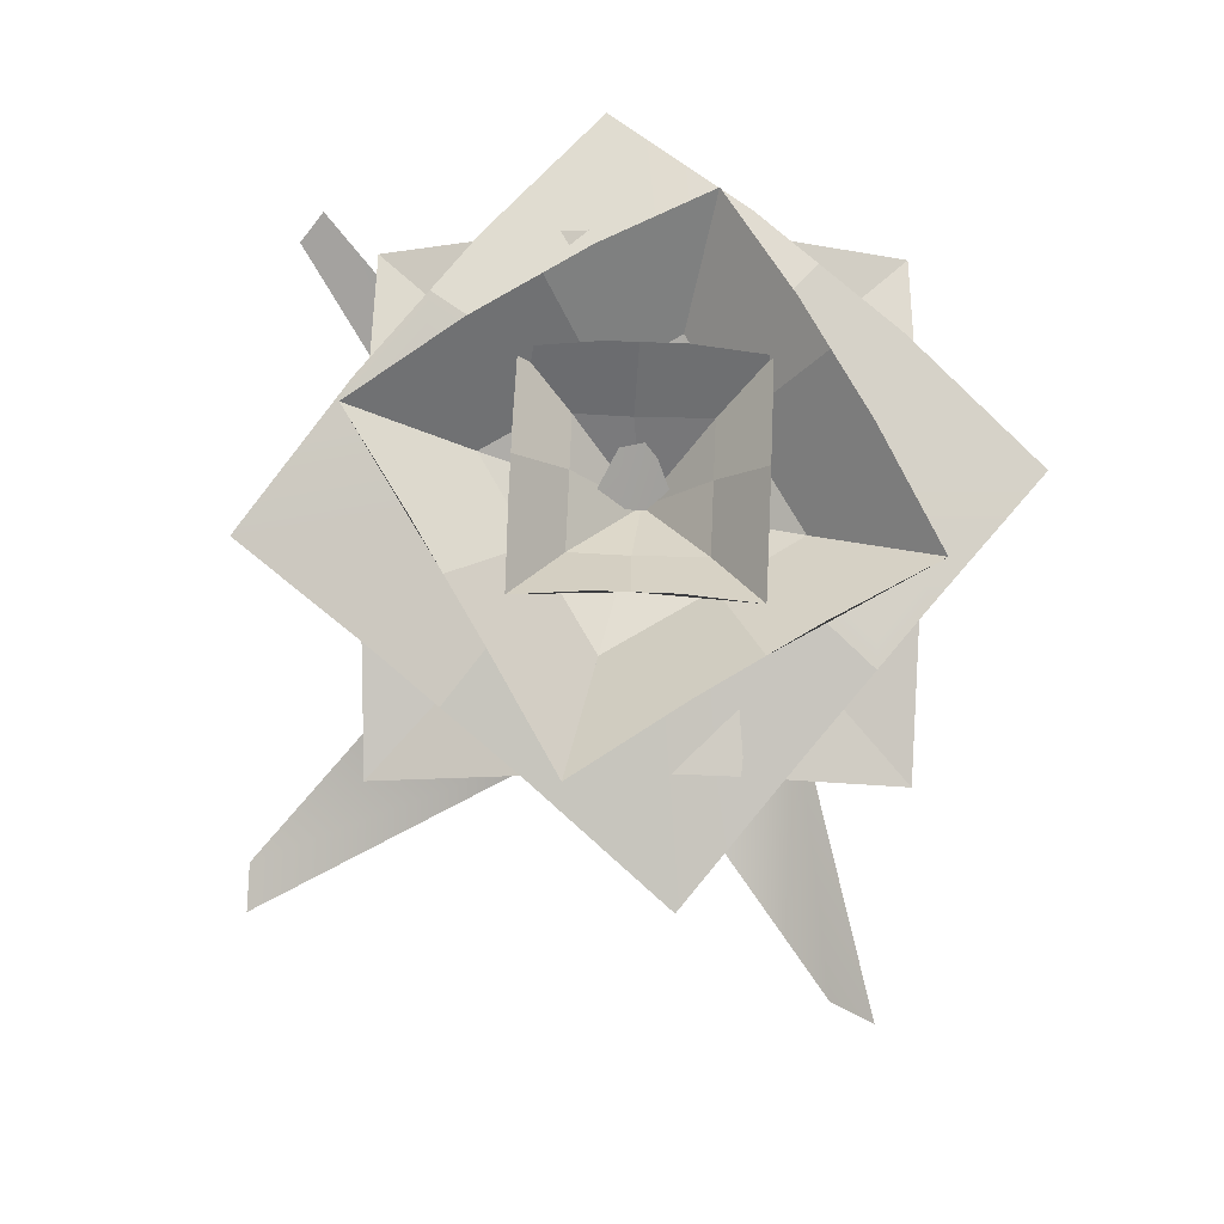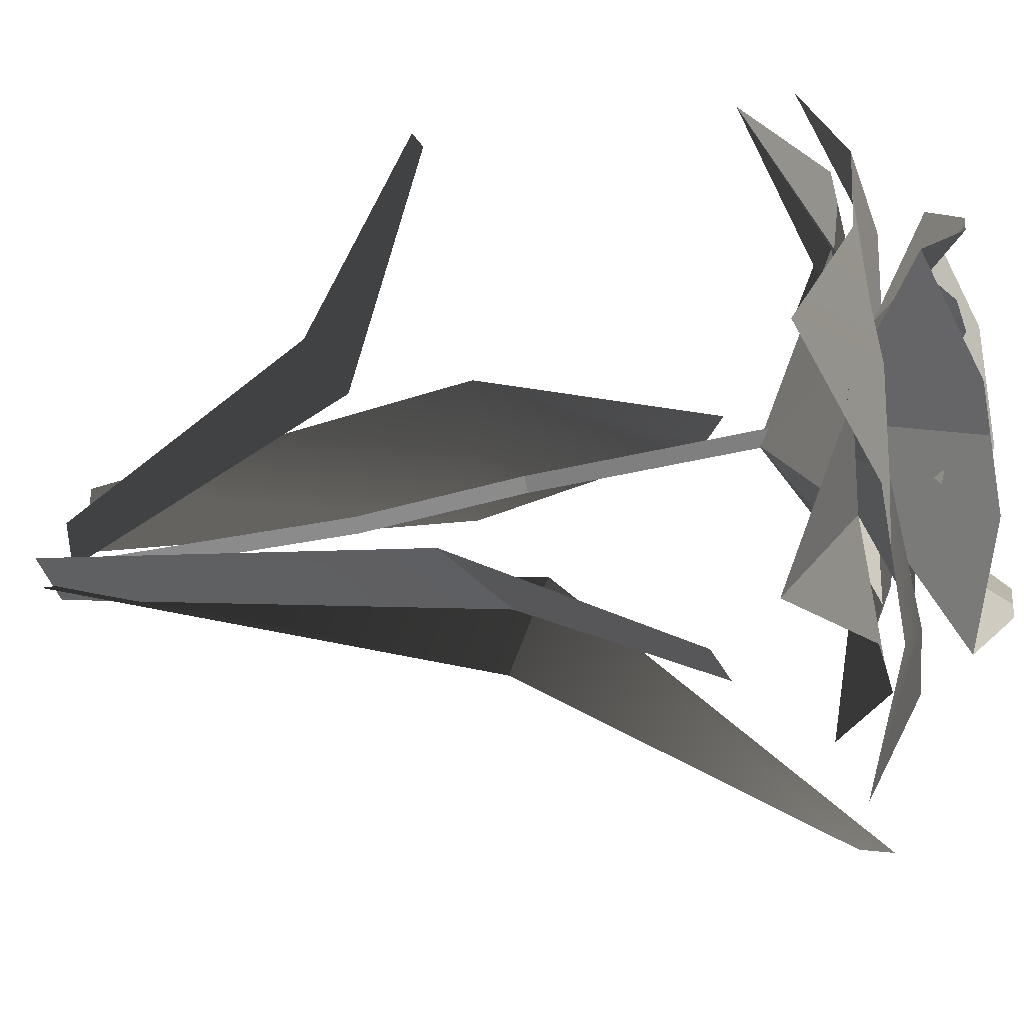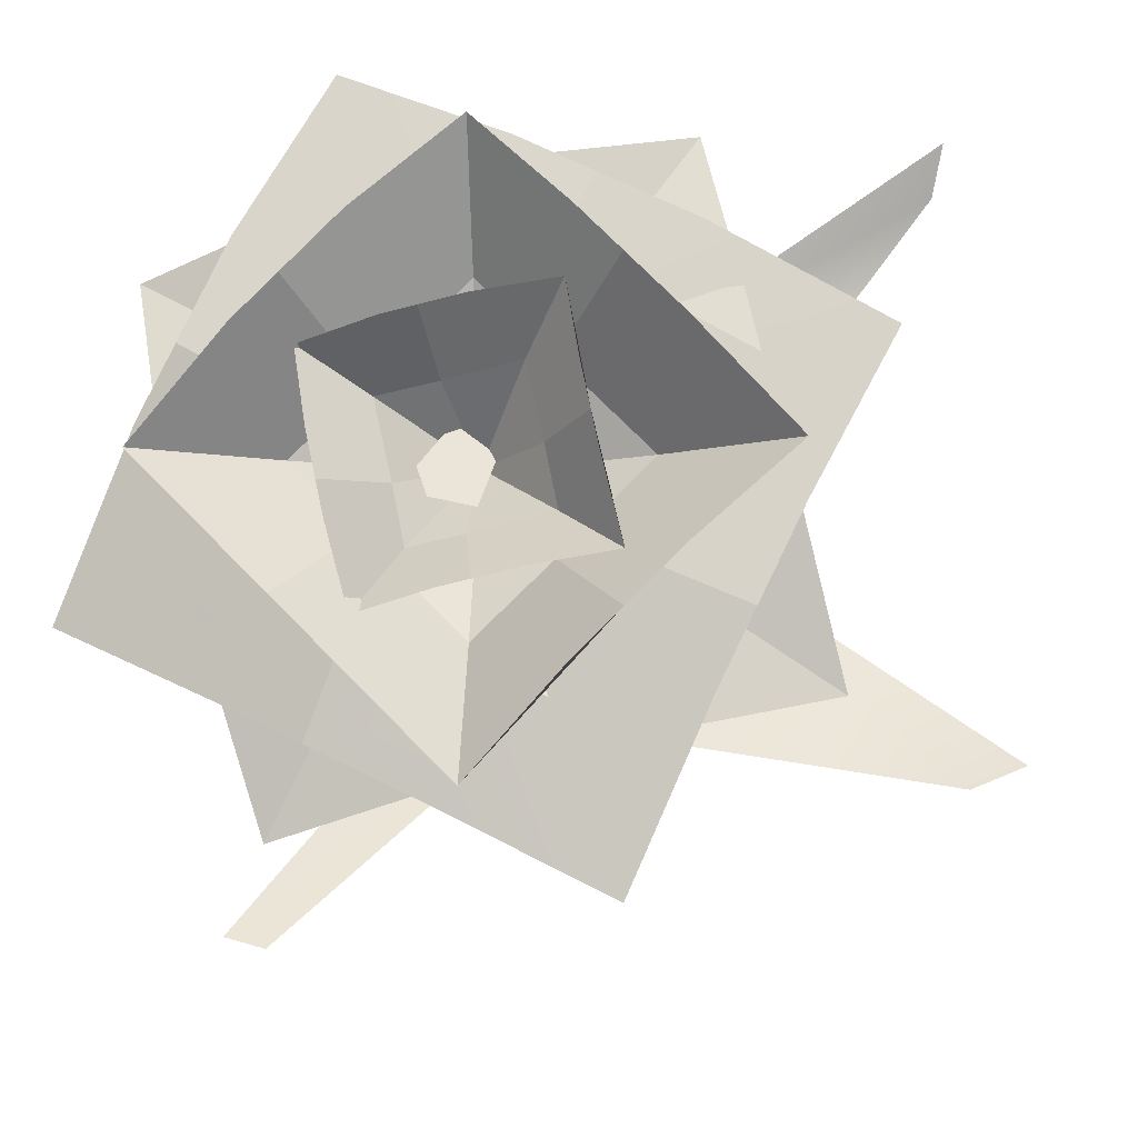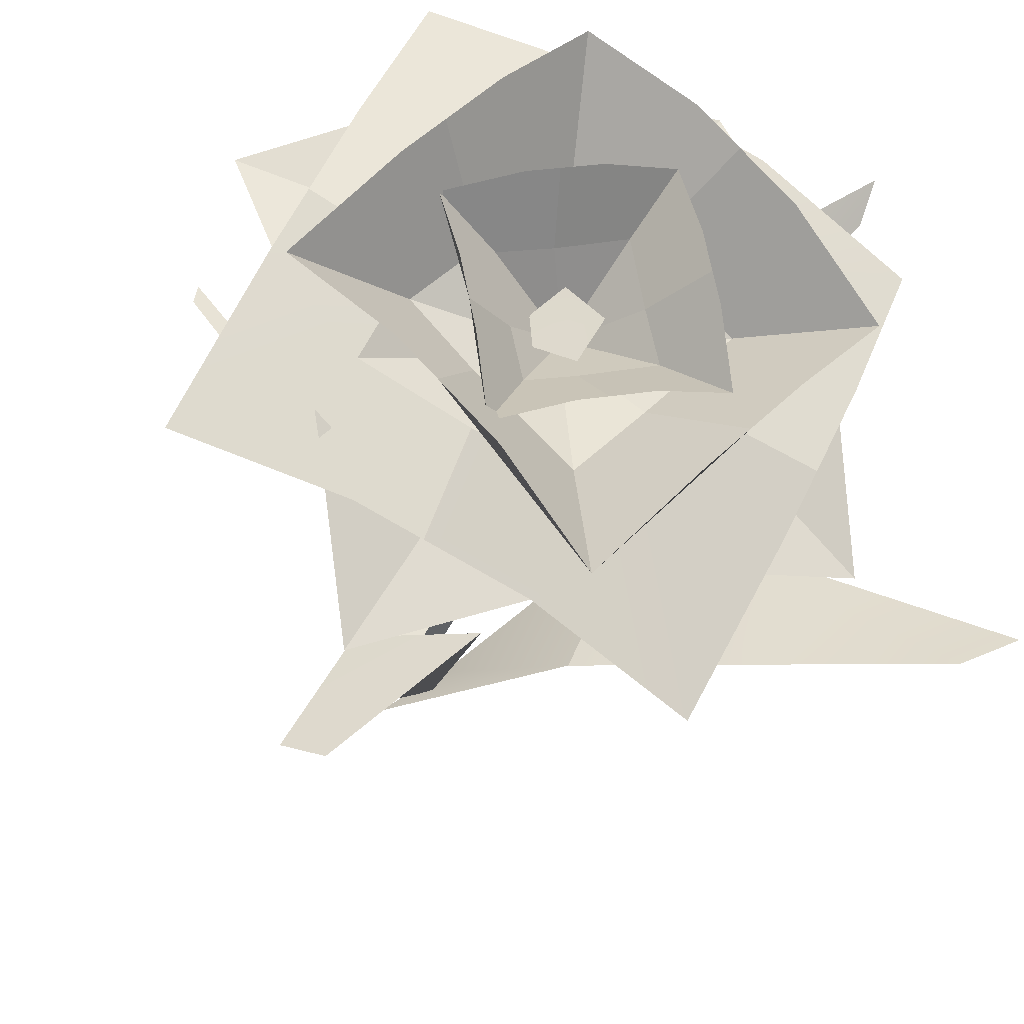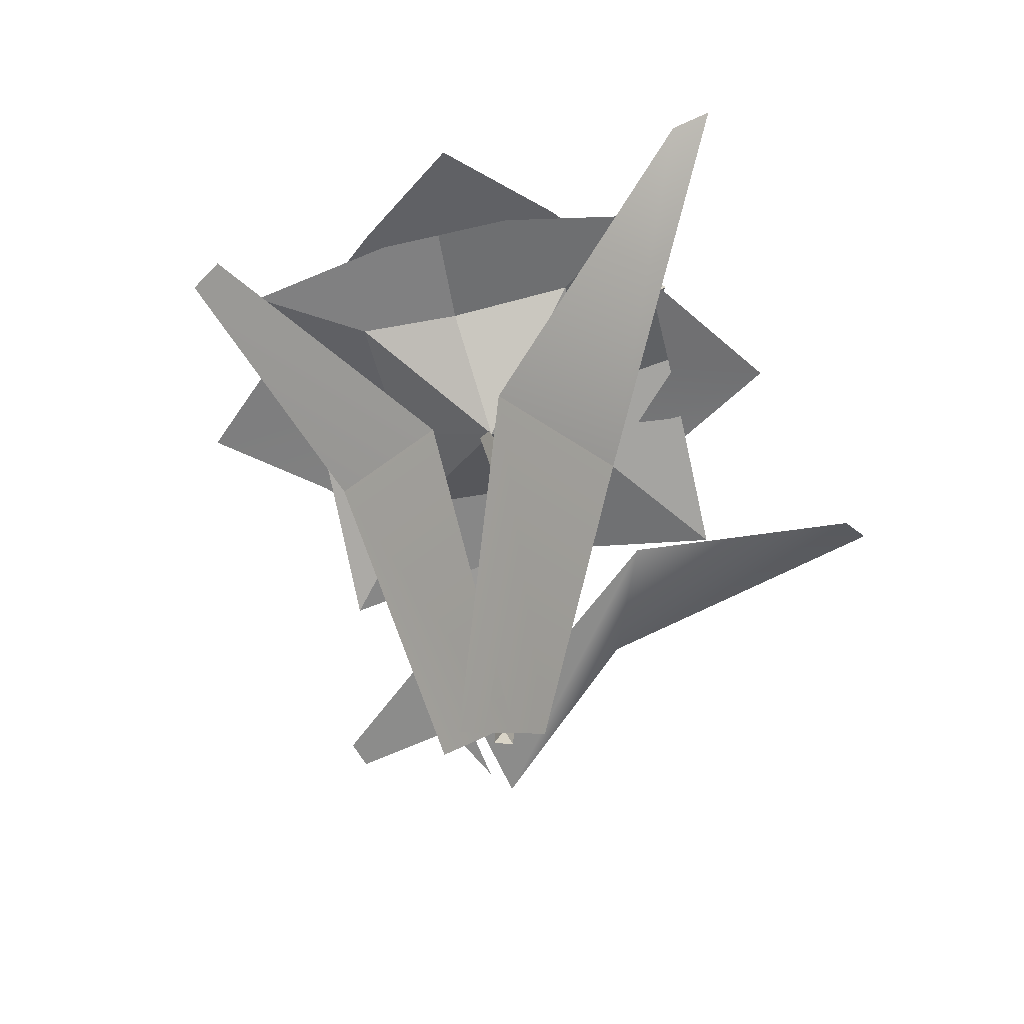
<metadata>
{"format":"obj","ext":"obj","renderer":"f3d","projection":"perspective","resolution":1024,"background":"white","views":[{"elev":80.0,"azim":-75.7,"up":"+Y"},{"elev":-34.0,"azim":102.3,"up":"+Z"},{"elev":-10.9,"azim":-174.7,"up":"+Z"},{"elev":-23.9,"azim":165.9,"up":"+Z"},{"elev":-59.6,"azim":-152.8,"up":"+Y"}]}
</metadata>
<code>
g flowerStandingOrangeGeo
v 0.004493 0.151 0.00301
v 0.004746 0.1616 -0.02502
v 0.02145 0.1605 -0.008109
v -0.008053 0.1605 -0.01239
v 0.004746 0.1616 -0.02502
v 0.004493 0.151 0.00301
v -0.007885 0.1605 0.01861
v -0.02346 0.1618 0.002834
v 0.004493 0.151 0.00301
v 0.004493 0.151 0.00301
v 0.0326 0.1615 0.003182
v 0.02044 0.1604 0.01519
v 0.004398 0.1616 0.03104
v -0.007885 0.1605 0.01861
v 0.004493 0.151 0.00301
v 0.004493 0.151 0.00301
v 0.02145 0.1605 -0.008109
v 0.0326 0.1615 0.003182
v -0.02346 0.1618 0.002834
v -0.008053 0.1605 -0.01239
v 0.004493 0.151 0.00301
v 0.004398 0.1616 0.03104
v 0.004493 0.151 0.00301
v 0.02044 0.1604 0.01519
v 0.005251 0.1475 0.002681
v -0.007215 0.1634 -0.03356
v 0.02199 0.1616 -0.0193
v -0.018 0.1615 -0.01147
v -0.007215 0.1634 -0.03356
v 0.005251 0.1475 0.002681
v -0.003749 0.1615 0.02844
v -0.03099 0.1634 0.01515
v 0.005251 0.1475 0.002681
v 0.005251 0.1475 0.002681
v 0.04149 0.1634 -0.009785
v 0.03122 0.1615 0.01121
v 0.01769 0.1634 0.03892
v -0.003749 0.1615 0.02844
v 0.005251 0.1475 0.002681
v 0.005251 0.1475 0.002681
v 0.02199 0.1616 -0.0193
v 0.04149 0.1634 -0.009785
v -0.03099 0.1634 0.01515
v -0.018 0.1615 -0.01147
v 0.005251 0.1475 0.002681
v 0.01769 0.1634 0.03892
v 0.005251 0.1475 0.002681
v 0.03122 0.1615 0.01121
v 0.004072 0.137 0.003259
v 0.02363 0.1557 -0.02805
v 0.03034 0.1571 0.002134
v 0.0009463 0.1533 -0.02254
v 0.02363 0.1557 -0.02805
v 0.004072 0.137 0.003259
v -0.01946 0.1568 0.01207
v -0.02636 0.1557 -0.01593
v 0.004072 0.137 0.003259
v 0.004072 0.137 0.003259
v 0.03575 0.1557 0.02194
v 0.01419 0.1533 0.02718
v -0.01424 0.1557 0.03406
v -0.01946 0.1568 0.01207
v 0.004072 0.137 0.003259
v 0.004072 0.137 0.003259
v 0.03034 0.1571 0.002134
v 0.03575 0.1557 0.02194
v -0.02636 0.1557 -0.01593
v 0.0009463 0.1533 -0.02254
v 0.004072 0.137 0.003259
v -0.01424 0.1557 0.03406
v 0.004072 0.137 0.003259
v 0.01419 0.1533 0.02718
v 0.004164 0.153 0.003209
v -0.00901 0.1664 -0.006341
v 0.004772 0.1648 -0.009238
v -0.006829 0.1659 0.004146
v -0.00901 0.1664 -0.006341
v 0.004164 0.153 0.003209
v 0.008733 0.1653 0.01404
v -0.004108 0.1669 0.01673
v 0.004164 0.153 0.003209
v 0.004164 0.153 0.003209
v 0.01403 0.1648 -0.0112
v 0.0161 0.1644 -0.001229
v 0.01893 0.1653 0.01188
v 0.008733 0.1653 0.01404
v 0.004164 0.153 0.003209
v 0.004164 0.153 0.003209
v 0.004772 0.1648 -0.009238
v 0.01403 0.1648 -0.0112
v -0.004108 0.1669 0.01673
v -0.006829 0.1659 0.004146
v 0.004164 0.153 0.003209
v 0.01893 0.1653 0.01188
v 0.004164 0.153 0.003209
v 0.0161 0.1644 -0.001229
v -0.01507 0.08496 -0.02924
v 0.003479 -0.003827 -0.009027
v -0.01028 -0.001375 0.0004235
v -0.02857 0.09007 0.0007985
v -0.02857 0.09007 0.0007985
v -0.07728 0.1509 -0.04298
v -0.06898 0.1443 -0.04567
v -0.01507 0.08496 -0.02924
v 0.004398 0.1616 0.03104
v 0.02044 0.1604 0.01519
v 0.03087 0.1798 0.02724
v 0.004279 0.1723 0.05359
v 0.02124 0.1799 0.03675
v 0.03838 0.1798 -0.01361
v 0.05519 0.172 0.003312
v 0.0326 0.1615 0.003182
v 0.03169 0.1798 -0.02039
v 0.02145 0.1605 -0.008109
v -0.01966 0.1801 -0.02317
v -0.008053 0.1605 -0.01239
v -0.02346 0.1618 0.002834
v -0.02891 0.1801 -0.01403
v -0.046 0.1725 0.002685
v 0.004746 0.1616 -0.02502
v -0.008053 0.1605 -0.01239
v -0.01966 0.1801 -0.02317
v 0.00491 0.1723 -0.0476
v -0.01198 0.18 -0.03075
v 0.03169 0.1798 -0.02039
v 0.02145 0.1605 -0.008109
v 0.004746 0.1616 -0.02502
v 0.00491 0.1723 -0.0476
v 0.02166 0.1799 -0.03054
v -0.02346 0.1618 0.002834
v -0.007885 0.1605 0.01861
v -0.01977 0.1801 0.02908
v -0.02912 0.1801 0.01961
v -0.046 0.1725 0.002685
v -0.01977 0.1801 0.02908
v -0.007885 0.1605 0.01861
v 0.004398 0.1616 0.03104
v 0.004279 0.1723 0.05359
v -0.0124 0.18 0.03654
v 0.0326 0.1615 0.003182
v 0.05519 0.172 0.003312
v 0.03817 0.1798 0.02003
v 0.03087 0.1798 0.02724
v 0.02044 0.1604 0.01519
v 0.01769 0.1634 0.03892
v 0.03122 0.1615 0.01121
v 0.05005 0.1611 0.02207
v 0.04193 0.1611 0.03869
v 0.02773 0.1506 0.06809
v -0.001533 0.1611 0.05365
v -0.01442 0.1611 0.04737
v -0.003749 0.1615 0.02844
v 0.02199 0.1616 -0.0193
v 0.02956 0.1611 -0.03973
v 0.04126 0.1611 -0.03402
v 0.07065 0.1506 -0.01982
v 0.04149 0.1634 -0.009785
v 0.05622 0.1611 0.009465
v 0.03122 0.1615 0.01121
v 0.05005 0.1611 0.02207
v -0.04572 0.1611 -0.004103
v -0.03793 0.1611 -0.02007
v -0.018 0.1615 -0.01147
v -0.03099 0.1634 0.01515
v -0.06015 0.1506 0.02518
v -0.003749 0.1615 0.02844
v -0.03076 0.1611 0.03939
v -0.01442 0.1611 0.04737
v -0.018 0.1615 -0.01147
v -0.03793 0.1611 -0.02007
v -0.03146 0.1611 -0.03333
v -0.007215 0.1634 -0.03356
v -0.01725 0.1506 -0.06272
v 0.01203 0.1611 -0.04829
v 0.02956 0.1611 -0.03973
v 0.02199 0.1616 -0.0193
v -0.027 0.07601 0.01528
v 0.002343 0.004246 -0.001237
v 0.003418 0.004246 0.01312
v -0.01076 0.07828 0.03853
v -0.06611 0.1178 0.05536
v -0.06808 0.1221 0.06341
v -0.01424 0.1557 0.03406
v 0.01419 0.1533 0.02718
v 0.01767 0.1564 0.0475
v -0.02925 0.1427 0.05866
v 0.0006095 0.1564 0.05164
v 0.03034 0.1571 0.002134
v 0.04986 0.1598 -0.004719
v 0.05316 0.1575 0.007154
v 0.03575 0.1557 0.02194
v 0.06031 0.1427 0.03691
v -0.02121 0.1564 -0.03835
v -0.00482 0.1564 -0.04233
v 0.0009463 0.1533 -0.02254
v -0.05099 0.1427 -0.03094
v -0.02636 0.1557 -0.01593
v 0.008786 0.1564 -0.04563
v 0.03863 0.1427 -0.05267
v 0.02363 0.1557 -0.02805
v -0.00482 0.1564 -0.04233
v 0.0009463 0.1533 -0.02254
v 0.02363 0.1557 -0.02805
v 0.03863 0.1427 -0.05267
v 0.04605 0.1564 -0.0229
v 0.03034 0.1571 0.002134
v 0.04986 0.1598 -0.004719
v -0.04393 0.1566 -0.00108
v -0.05099 0.1427 -0.03094
v -0.02636 0.1557 -0.01593
v -0.01946 0.1568 0.01207
v -0.03973 0.1599 0.01573
v -0.03973 0.1599 0.01573
v -0.01946 0.1568 0.01207
v -0.01424 0.1557 0.03406
v -0.03663 0.1572 0.02893
v -0.02925 0.1427 0.05866
v 0.01419 0.1533 0.02718
v 0.03575 0.1557 0.02194
v 0.06031 0.1427 0.03691
v 0.01767 0.1564 0.0475
v 0.03061 0.1564 0.04436
v 0.01893 0.1653 0.01188
v 0.0161 0.1644 -0.001229
v 0.02569 0.1753 -0.00279
v 0.02999 0.1712 0.01865
v 0.02732 0.1754 0.004916
v 0.008052 0.1758 -0.01932
v 0.02134 0.1704 -0.02209
v 0.01403 0.1648 -0.0112
v 0.004772 0.1648 -0.009238
v 0.002641 0.1762 -0.01818
v -0.01481 0.178 0.006067
v -0.006829 0.1659 0.004146
v -0.004108 0.1669 0.01673
v -0.01068 0.174 0.02722
v -0.01324 0.1782 0.01347
v -0.00901 0.1664 -0.006341
v -0.006829 0.1659 0.004146
v -0.01481 0.178 0.006067
v -0.01933 0.1732 -0.01351
v -0.01611 0.1779 -7.387e-05
v 0.002641 0.1762 -0.01818
v 0.004772 0.1648 -0.009238
v -0.00901 0.1664 -0.006341
v -0.00547 0.1767 -0.01647
v -0.01933 0.1732 -0.01351
v 0.008733 0.1653 0.01404
v 0.01072 0.177 0.02257
v 0.003158 0.1775 0.02416
v -0.004108 0.1669 0.01673
v -0.01068 0.174 0.02722
v 0.01893 0.1653 0.01188
v 0.02999 0.1712 0.01865
v 0.01668 0.1766 0.02131
v 0.008733 0.1653 0.01404
v 0.01072 0.177 0.02257
v 0.02569 0.1753 -0.00279
v 0.0161 0.1644 -0.001229
v 0.01403 0.1648 -0.0112
v 0.02134 0.1704 -0.02209
v 0.02445 0.1752 -0.008629
v -0.003324 -0.0004259 -0.003284
v -0.005512 0.05706 0.0008597
v -0.005512 0.05706 0.004495
v -0.003324 -0.0004259 0.0003508
v -0.003324 -0.0004259 0.0003508
v -0.005512 0.05706 0.004495
v -0.002363 0.05706 0.002677
v -0.0001748 -0.0004259 -0.001467
v -0.0001748 -0.0004259 -0.001467
v -0.005512 0.05706 0.0008597
v -0.003324 -0.0004259 -0.003284
v -0.002363 0.05706 0.002677
v -0.003741 0.09116 0.004296
v -0.0005919 0.09116 0.006117
v -0.005512 0.05706 0.0008597
v -0.003741 0.09116 0.004296
v -0.003741 0.09116 0.007934
v -0.005512 0.05706 0.004495
v -0.005512 0.05706 0.004495
v -0.003741 0.09116 0.007934
v -0.0005919 0.09116 0.006117
v -0.002363 0.05706 0.002677
v -0.003741 0.09116 0.004296
v 0.00605 0.148 0.002034
v 0.00605 0.148 0.005669
v -0.003741 0.09116 0.007934
v -0.003741 0.09116 0.007934
v 0.00605 0.148 0.005669
v 0.009203 0.148 0.003852
v -0.0005919 0.09116 0.006117
v -0.0005919 0.09116 0.006117
v 0.009203 0.148 0.003852
v 0.00605 0.148 0.002034
v -0.003741 0.09116 0.004296
v 0.02546 0.0807 -0.02564
v 0.008564 -0.003575 -0.005434
v -0.006312 -0.003575 -0.00579
v 0.00307 0.08977 -0.02618
v 0.00307 0.08977 -0.02618
v 0.03967 0.1341 -0.06809
v 0.04692 0.1317 -0.066
v 0.02546 0.0807 -0.02564
v 0.02543 0.05368 0.02583
v 0.004019 6.004e-05 0.005141
v 0.003242 0.002076 -0.004968
v 0.02495 0.06287 0.0118
v 0.05849 0.08289 0.04367
v 0.05961 0.08537 0.03889
v 0.009307 0.1565 0.002011
v 0.003663 0.1607 -0.004321
v 0.003644 0.1564 0.001185
v 0.001899 0.1612 0.004322
v 0.01133 0.1606 -0.002565
v 0.0126 0.1633 0.001514
v 0.01128 0.1601 0.004062
v 0.006797 0.167 -0.001738
v 0.007734 0.1686 0.005069
v 0.006047 0.1623 0.00736
v 0.0003073 0.1662 0.001304
g flowerStandingOrangeGeo_0
f 3 2 1
f 6 5 4
f 9 8 7
f 12 11 10
f 15 14 13
f 18 17 16
f 21 20 19
f 24 23 22
f 27 26 25
f 30 29 28
f 33 32 31
f 36 35 34
f 39 38 37
f 42 41 40
f 45 44 43
f 48 47 46
f 51 50 49
f 54 53 52
f 57 56 55
f 60 59 58
f 63 62 61
f 66 65 64
f 69 68 67
f 72 71 70
f 75 74 73
f 78 77 76
f 81 80 79
f 84 83 82
f 87 86 85
f 90 89 88
f 93 92 91
f 96 95 94
f 99 98 97
f 100 99 97
f 103 102 101
f 104 103 101
f 107 106 105
f 105 108 107
f 108 109 107
f 112 111 110
f 110 113 112
f 113 114 112
f 117 116 115
f 115 118 117
f 118 119 117
f 122 121 120
f 120 123 122
f 123 124 122
f 127 126 125
f 125 128 127
f 125 129 128
f 132 131 130
f 130 133 132
f 130 134 133
f 137 136 135
f 135 138 137
f 135 139 138
f 142 141 140
f 140 143 142
f 140 144 143
f 147 146 145
f 145 148 147
f 145 149 148
f 150 149 145
f 151 150 145
f 145 152 151
f 155 154 153
f 153 156 155
f 153 157 156
f 158 156 157
f 157 159 158
f 159 160 158
f 163 162 161
f 161 164 163
f 161 165 164
f 166 164 165
f 165 167 166
f 167 168 166
f 171 170 169
f 171 169 172
f 172 173 171
f 174 173 172
f 172 175 174
f 172 176 175
f 179 178 177
f 180 179 177
f 177 181 180
f 181 182 180
f 185 184 183
f 183 186 185
f 186 187 185
f 190 189 188
f 188 191 190
f 191 192 190
f 195 194 193
f 193 196 195
f 196 197 195
f 200 199 198
f 198 201 200
f 201 202 200
f 205 204 203
f 203 206 205
f 206 207 205
f 210 209 208
f 208 211 210
f 208 212 211
f 215 214 213
f 213 216 215
f 216 217 215
f 220 219 218
f 218 221 220
f 221 222 220
f 225 224 223
f 223 226 225
f 226 227 225
f 230 229 228
f 228 231 230
f 228 232 231
f 235 234 233
f 233 236 235
f 233 237 236
f 240 239 238
f 238 241 240
f 241 242 240
f 245 244 243
f 243 246 245
f 246 247 245
f 250 249 248
f 248 251 250
f 251 252 250
f 255 254 253
f 253 256 255
f 256 257 255
f 260 259 258
f 258 261 260
f 258 262 261
f 265 264 263
f 266 265 263
f 269 268 267
f 270 269 267
f 273 272 271
f 272 274 271
f 272 275 274
f 275 276 274
f 279 278 277
f 280 279 277
f 283 282 281
f 284 283 281
f 287 286 285
f 288 287 285
f 291 290 289
f 292 291 289
f 295 294 293
f 296 295 293
f 299 298 297
f 300 299 297
f 303 302 301
f 304 303 301
f 307 306 305
f 308 307 305
f 305 309 308
f 309 310 308
f 313 312 311
f 313 314 312
f 312 315 311
f 315 316 311
f 316 317 311
f 312 318 315
f 316 315 318
f 316 319 317
f 316 318 319
f 319 320 317
f 314 320 319
f 321 318 312
f 319 318 321
f 321 314 319
f 314 321 312

</code>
